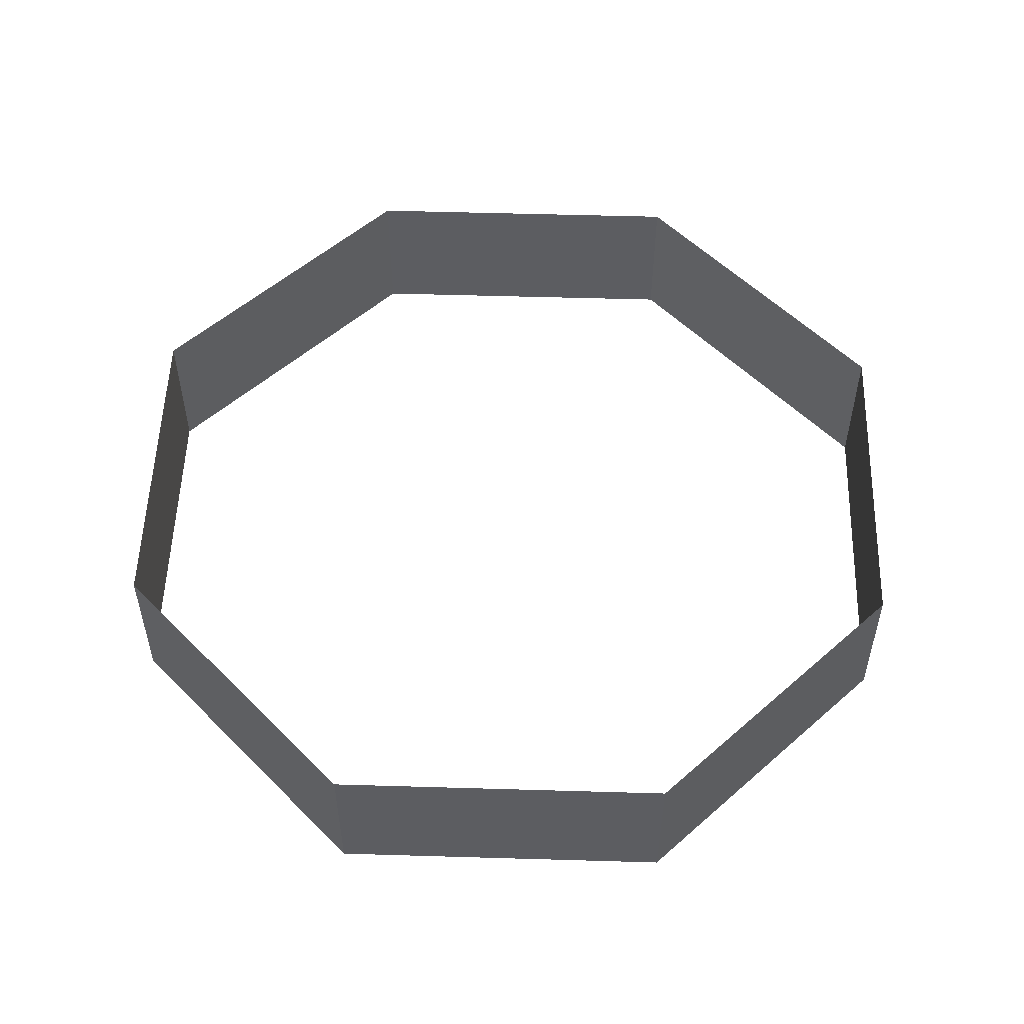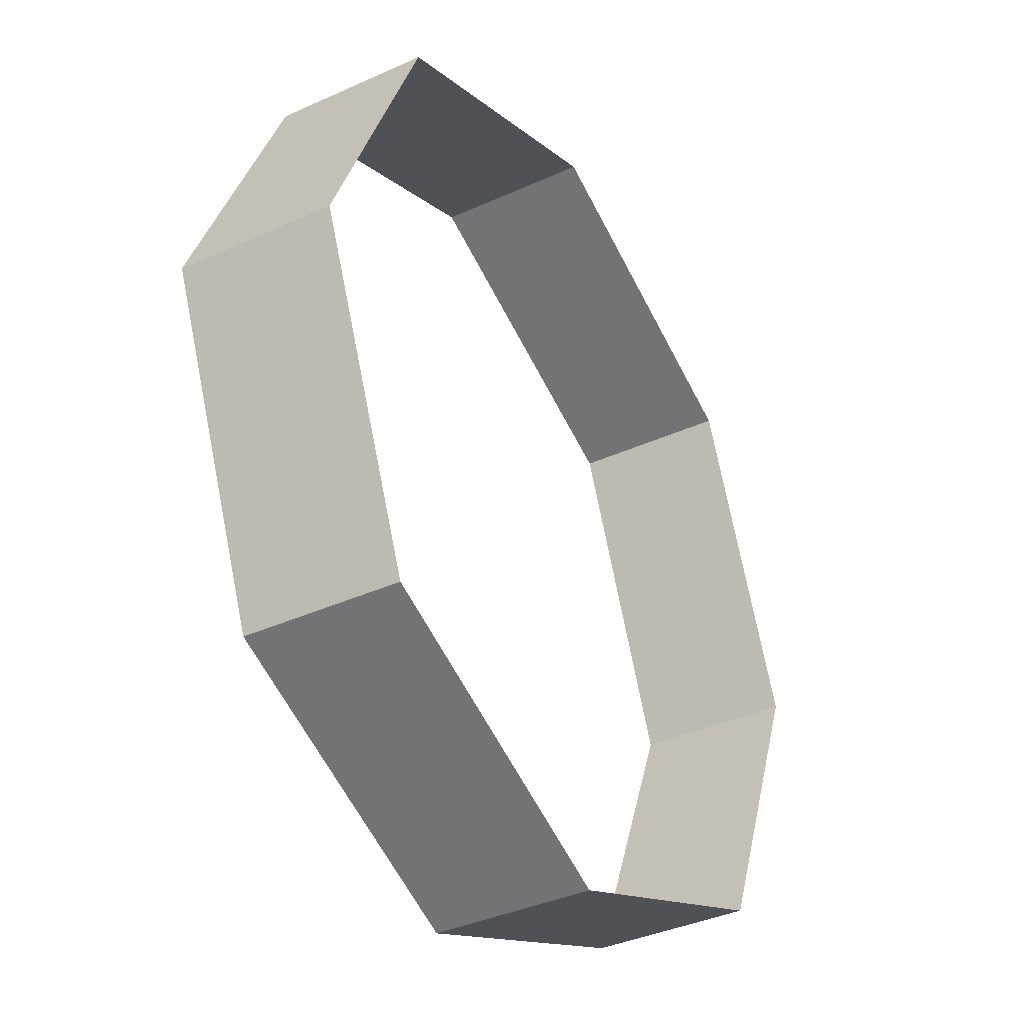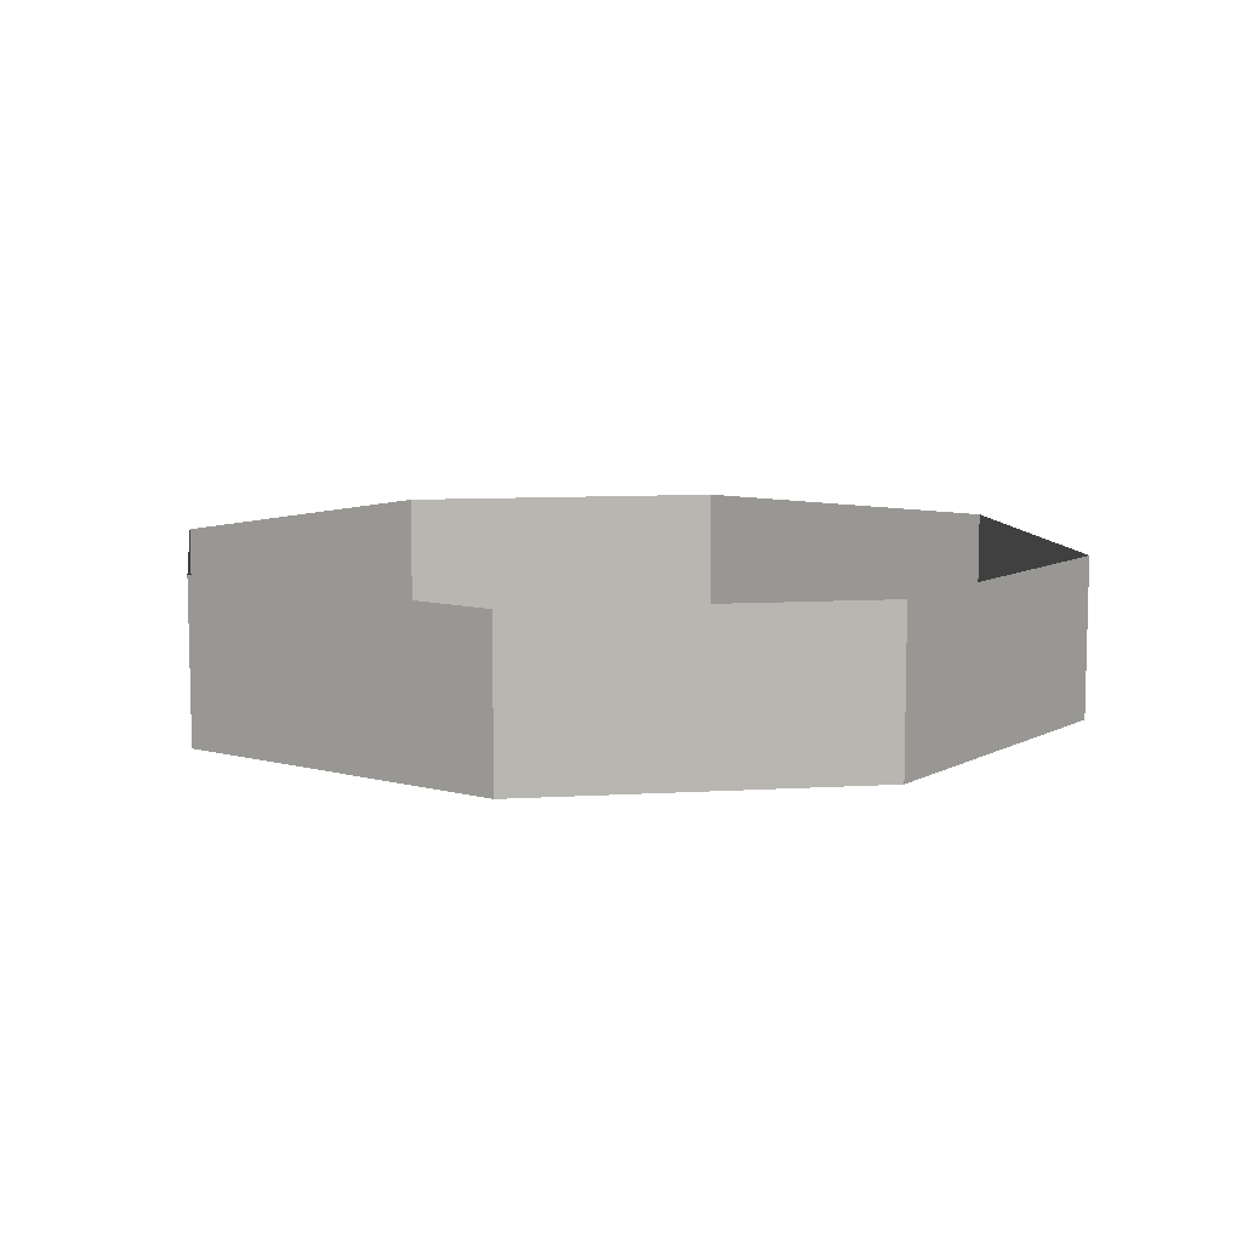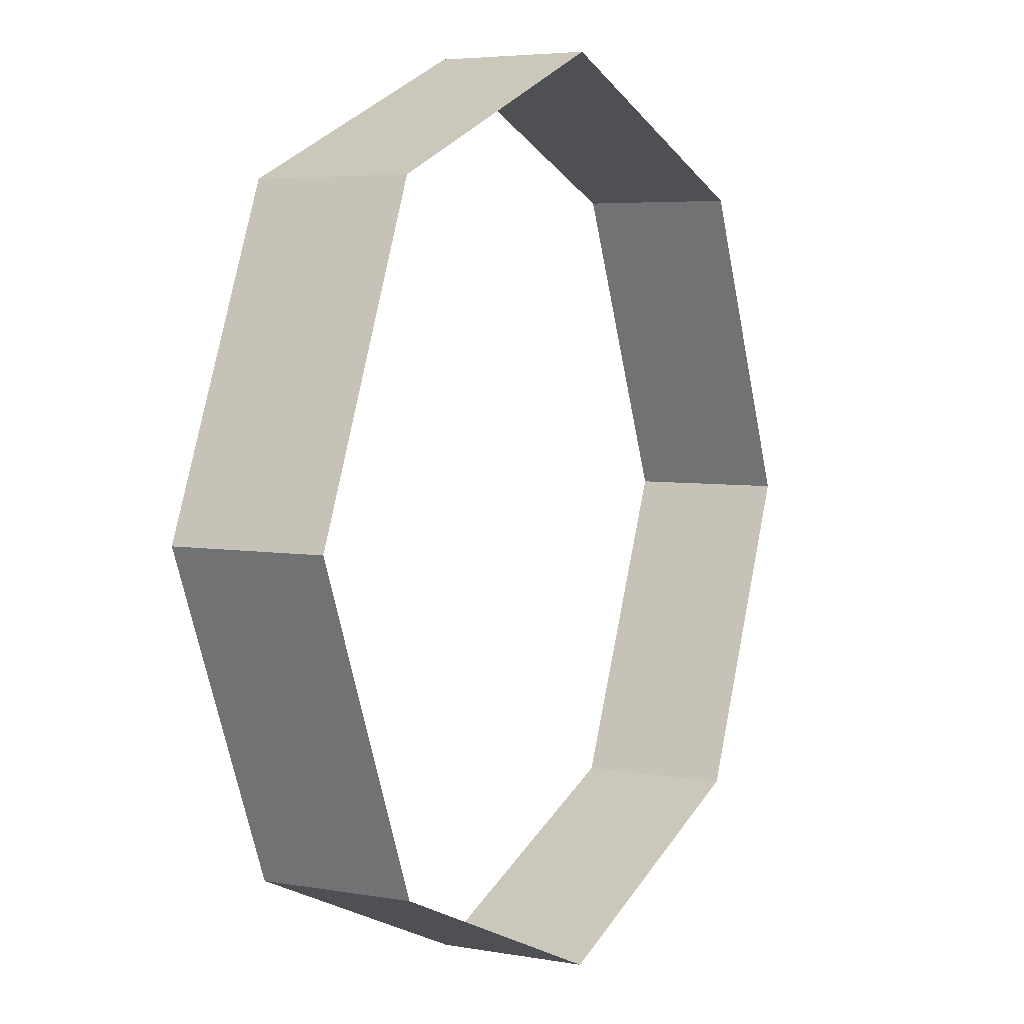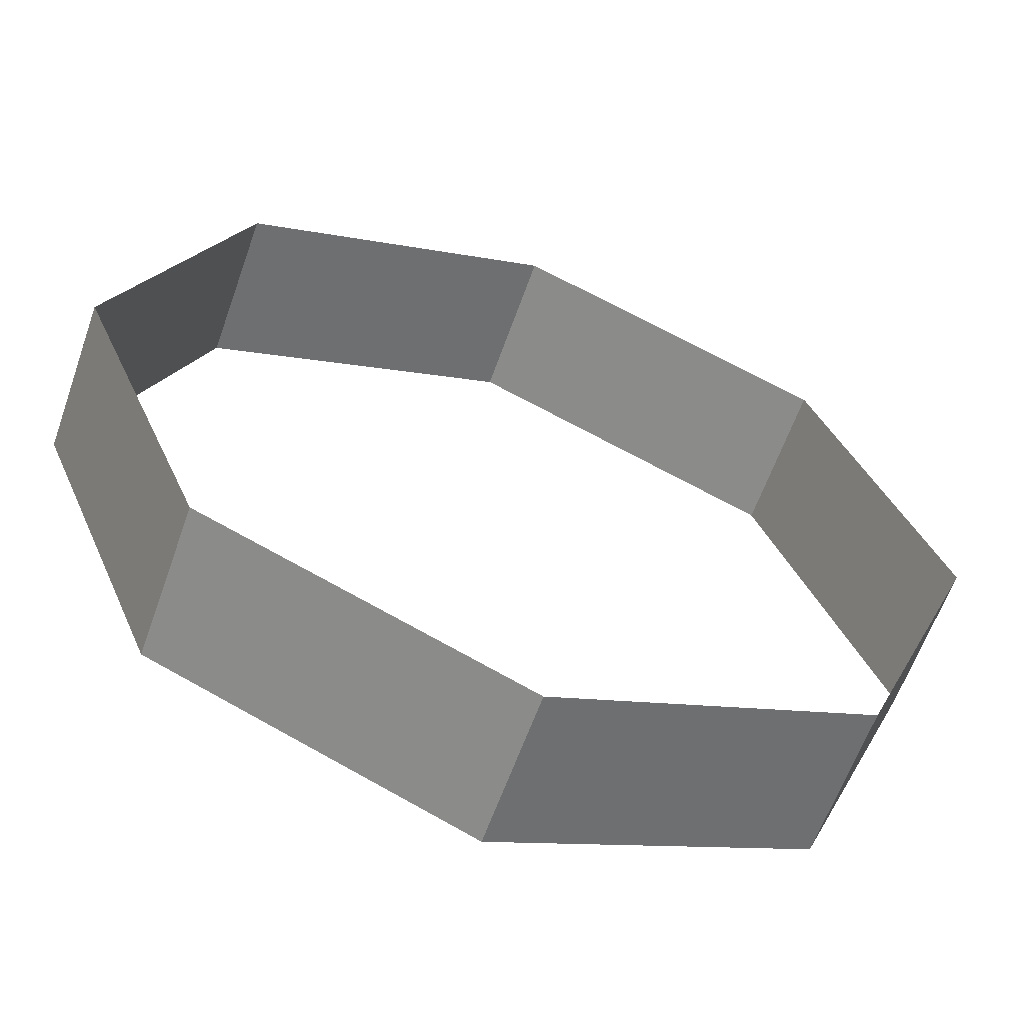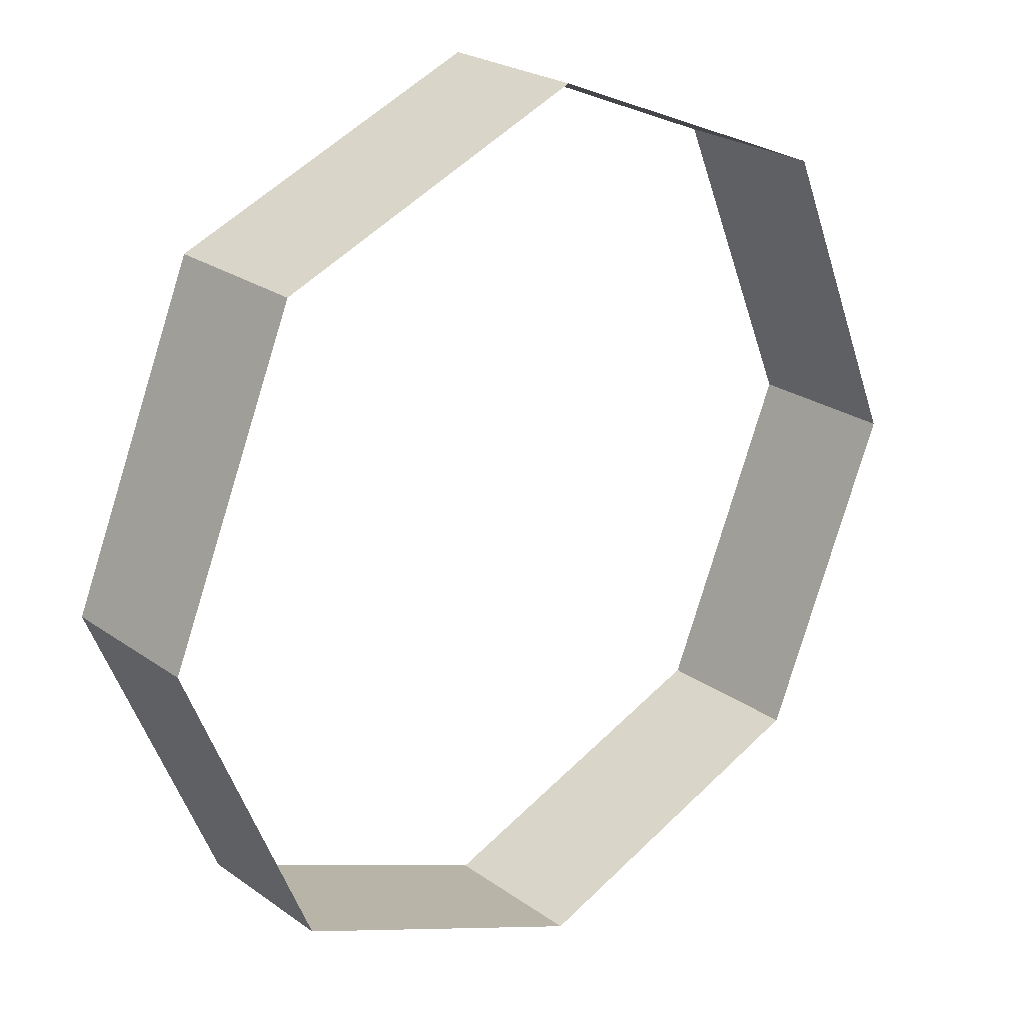
<metadata>
{"format":"obj","ext":"obj","renderer":"f3d","projection":"perspective","resolution":1024,"background":"white","views":[{"elev":53.6,"azim":69.3,"up":"+Y"},{"elev":-38.0,"azim":-60.0,"up":"+Z"},{"elev":8.9,"azim":-121.7,"up":"+Y"},{"elev":4.8,"azim":119.8,"up":"+Z"},{"elev":-61.2,"azim":160.6,"up":"+Z"},{"elev":24.1,"azim":-40.7,"up":"+Z"}]}
</metadata>
<code>
v 0.03535 -0.1 0.03535
v 0.05 -0.1 0
v 0.05 -0.08263 0
v 0.03535 -0.08263 0.03535
v 0 -0.1 0.05
v 0.03535 -0.1 0.03535
v 0.03535 -0.08263 0.03535
v 0 -0.08263 0.05
v -0.03535 -0.1 0.03535
v 0 -0.1 0.05
v 0 -0.08263 0.05
v -0.03535 -0.08263 0.03535
v -0.05 -0.1 0
v -0.03535 -0.1 0.03535
v -0.03535 -0.08263 0.03535
v -0.05 -0.08263 0
v -0.03535 -0.1 -0.03535
v -0.05 -0.1 0
v -0.05 -0.08263 0
v -0.03535 -0.08263 -0.03535
v 0 -0.1 -0.05
v -0.03535 -0.1 -0.03535
v -0.03535 -0.08263 -0.03535
v 0 -0.08263 -0.05
v 0.03535 -0.1 -0.03535
v 0 -0.1 -0.05
v 0 -0.08263 -0.05
v 0.03535 -0.08263 -0.03535
v 0.05 -0.1 0
v 0.03535 -0.1 -0.03535
v 0.03535 -0.08263 -0.03535
v 0.05 -0.08263 0
g mesh1193
f 1 2 3
f 3 4 1
f 5 6 7
f 7 8 5
f 9 10 11
f 11 12 9
f 13 14 15
f 15 16 13
f 17 18 19
f 19 20 17
f 21 22 23
f 23 24 21
f 25 26 27
f 27 28 25
f 29 30 31
f 31 32 29

</code>
